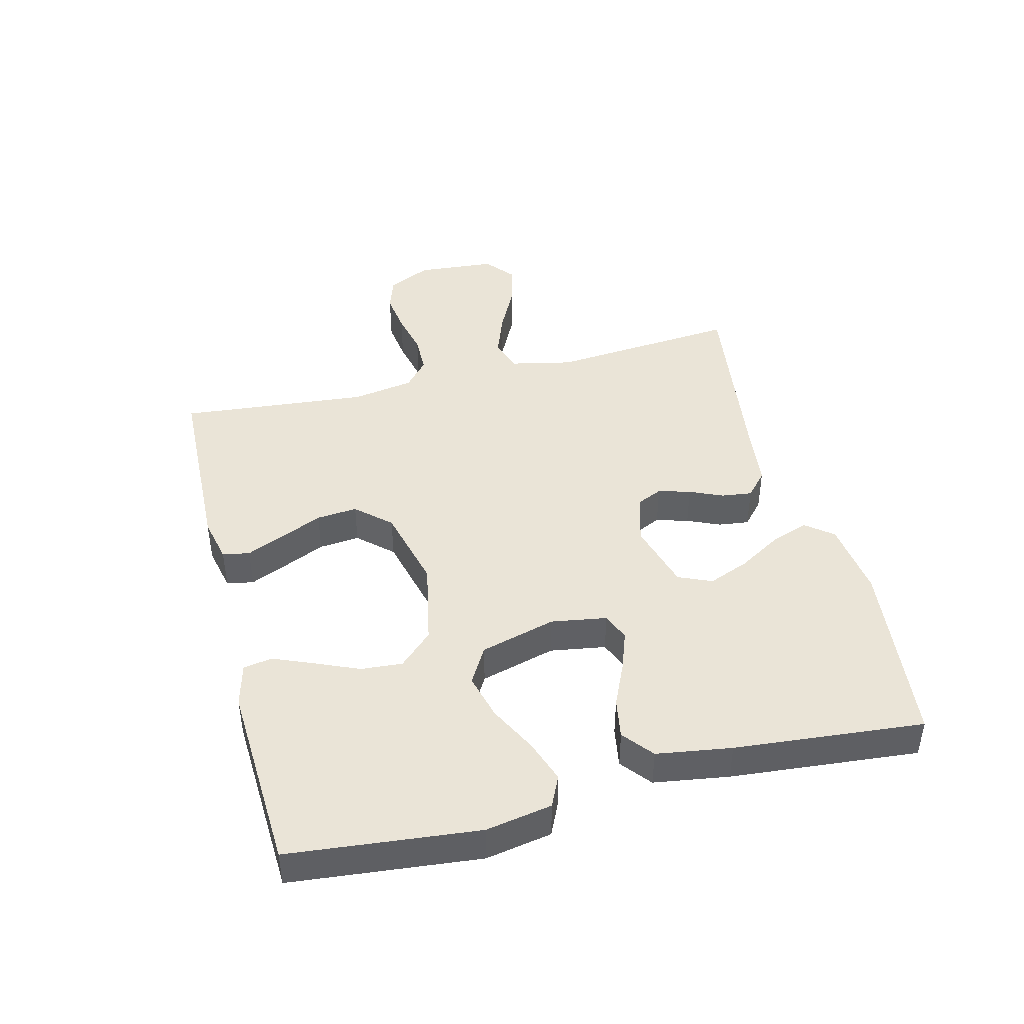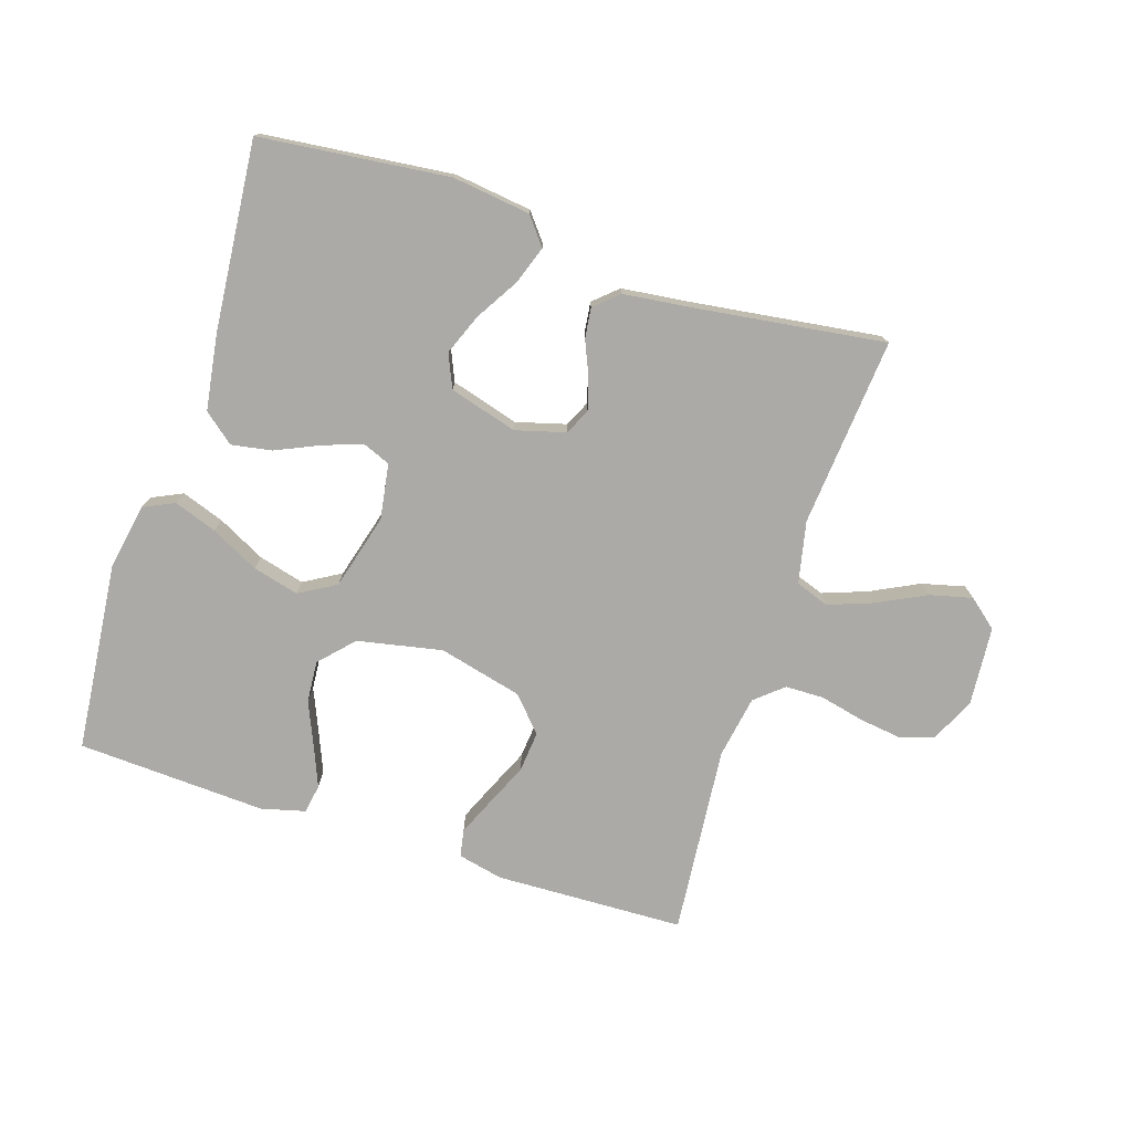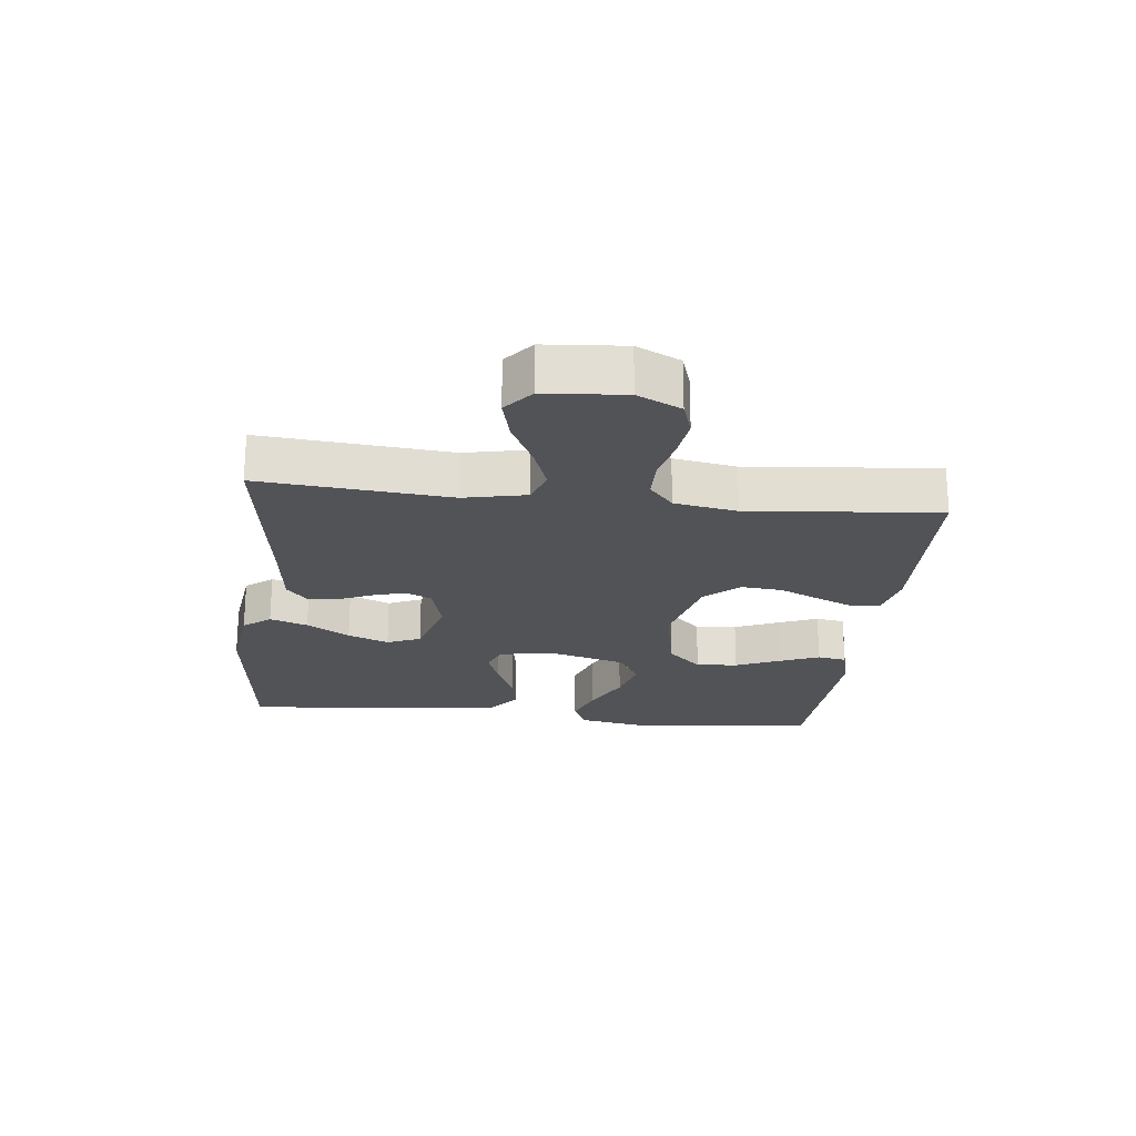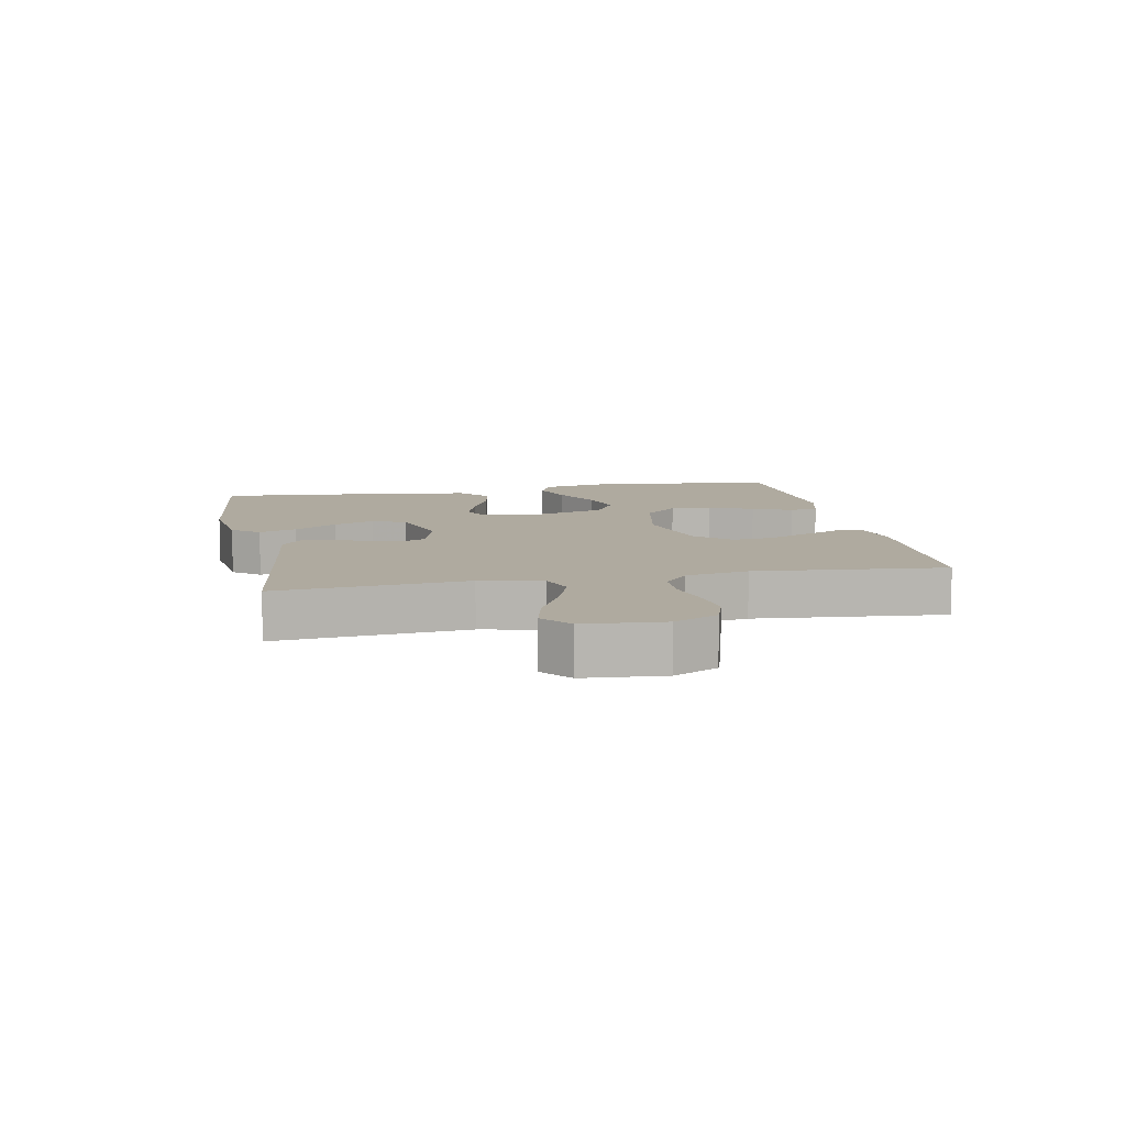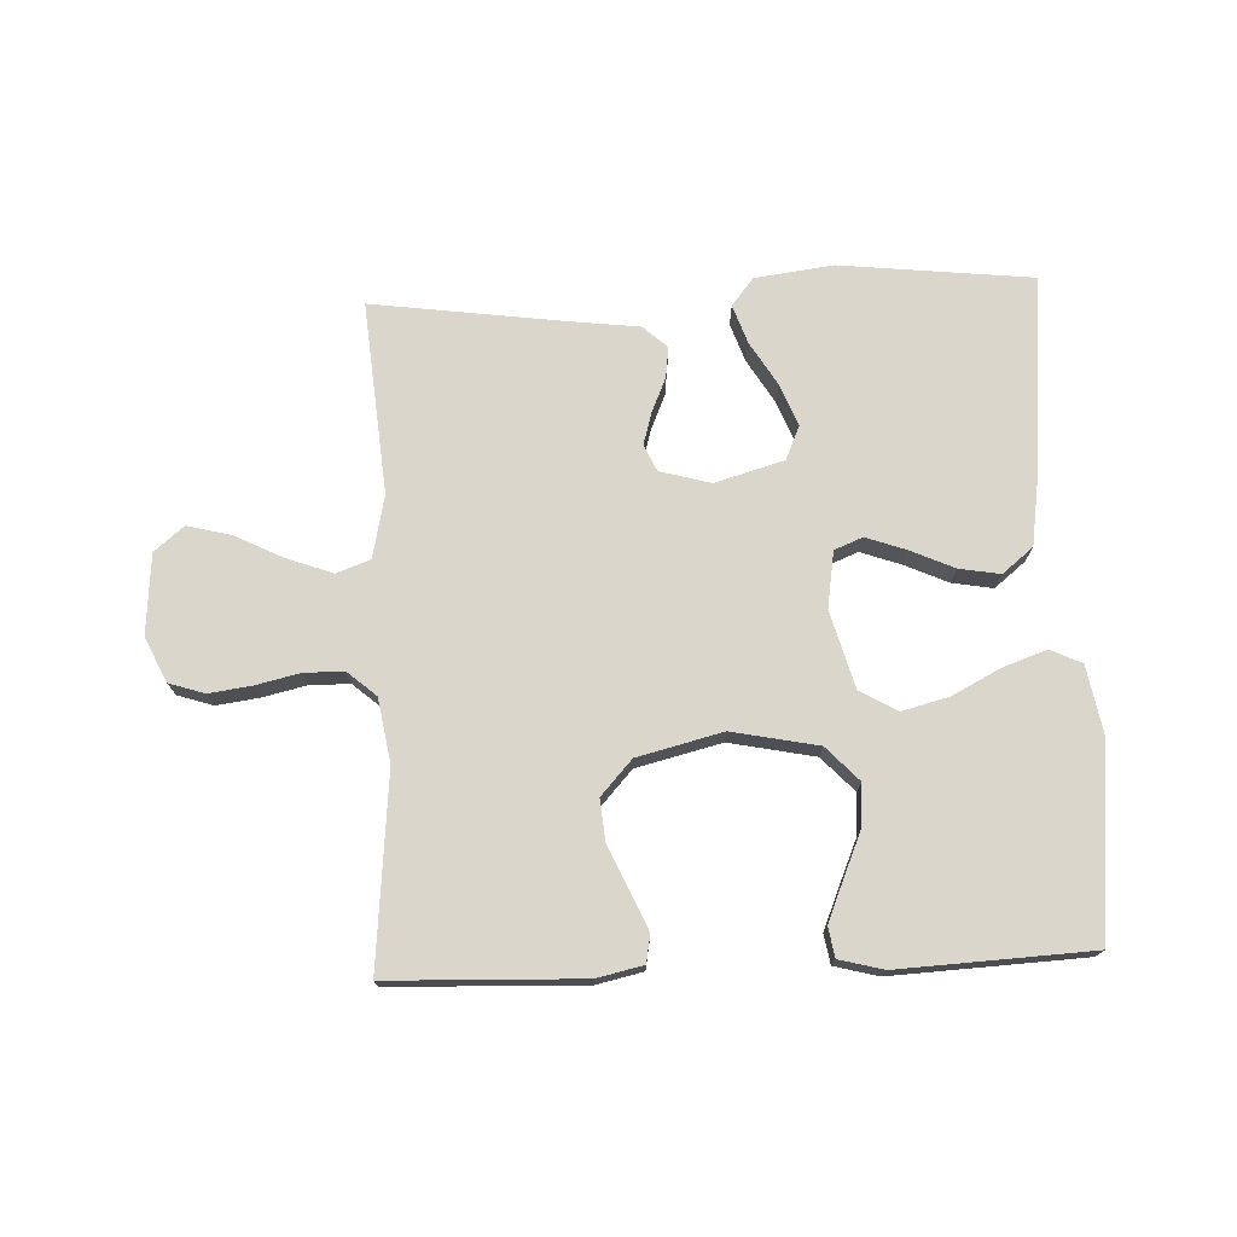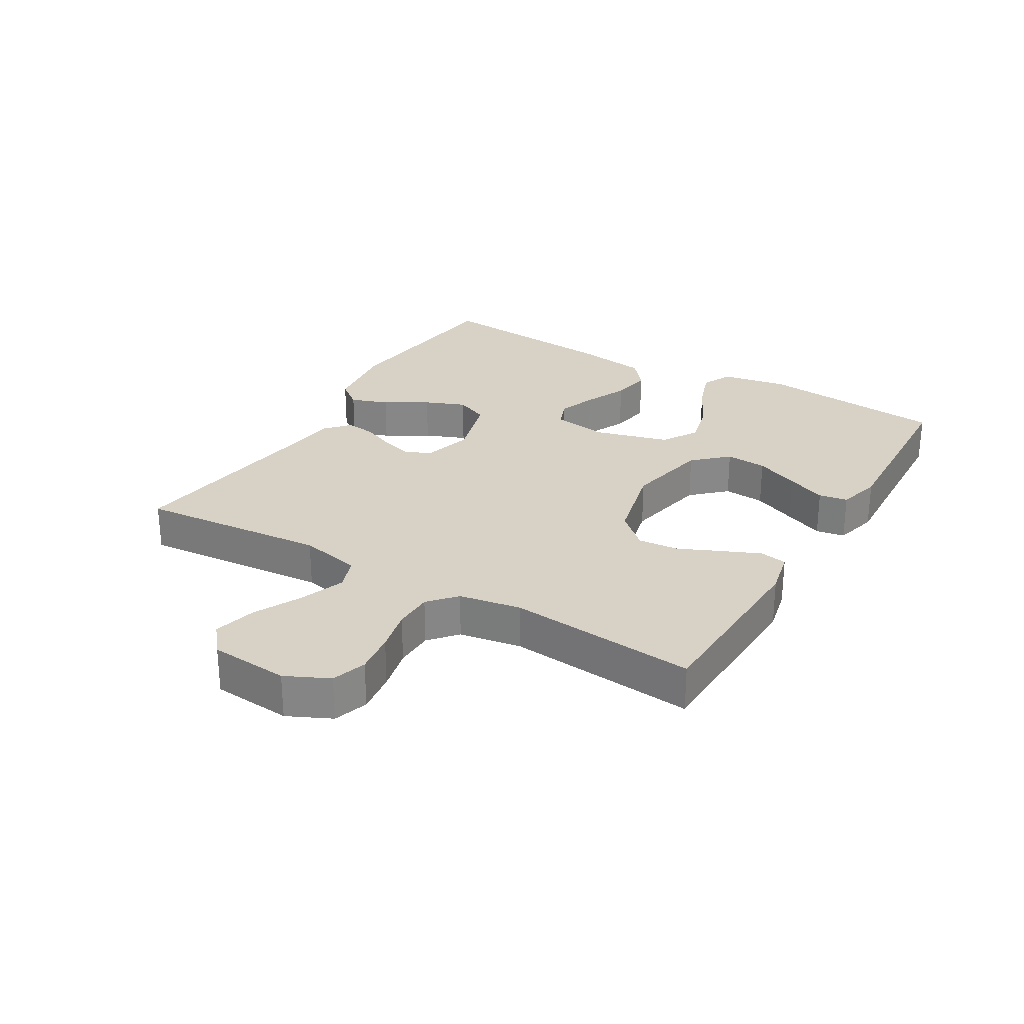
<metadata>
{"format":"obj","ext":"obj","renderer":"f3d","projection":"perspective","resolution":1024,"background":"white","views":[{"elev":43.9,"azim":-104.1,"up":"+Y"},{"elev":-75.7,"azim":-17.9,"up":"+Y"},{"elev":-22.1,"azim":83.6,"up":"+Y"},{"elev":9.5,"azim":78.8,"up":"+Y"},{"elev":73.9,"azim":177.6,"up":"+Y"},{"elev":27.5,"azim":120.7,"up":"+Y"}]}
</metadata>
<code>
v 0.5 0.07 0.5
v 0.474 0.07 0.2
v 0.495 0.07 0.102
v 0.548 0.07 0.083
v 0.619 0.07 0.109
v 0.695 0.07 0.147
v 0.763 0.07 0.164
v 0.809 0.07 0.126
v 0.819 0.07 0
v 0.786 0.07 -0.069
v 0.731 0.07 -0.087
v 0.664 0.07 -0.078
v 0.595 0.07 -0.062
v 0.533 0.07 -0.063
v 0.489 0.07 -0.101
v 0.472 0.07 -0.2
v 0.5 0.07 -0.5
v 0.2 0.07 -0.51
v 0.128 0.07 -0.494
v 0.12 0.07 -0.451
v 0.146 0.07 -0.391
v 0.176 0.07 -0.324
v 0.182 0.07 -0.259
v 0.133 0.07 -0.205
v 0 0.07 -0.172
v -0.134 0.07 -0.199
v -0.184 0.07 -0.252
v -0.179 0.07 -0.318
v -0.149 0.07 -0.388
v -0.123 0.07 -0.451
v -0.131 0.07 -0.497
v -0.2 0.07 -0.515
v -0.5 0.07 -0.5
v -0.53 0.07 -0.2
v -0.511 0.07 -0.095
v -0.462 0.07 -0.072
v -0.394 0.07 -0.096
v -0.318 0.07 -0.135
v -0.245 0.07 -0.154
v -0.187 0.07 -0.12
v -0.154 0.07 0
v -0.168 0.07 0.088
v -0.212 0.07 0.106
v -0.274 0.07 0.084
v -0.343 0.07 0.053
v -0.407 0.07 0.042
v -0.455 0.07 0.081
v -0.473 0.07 0.2
v -0.5 0.07 0.5
v -0.2 0.07 0.533
v -0.077 0.07 0.517
v -0.043 0.07 0.474
v -0.064 0.07 0.414
v -0.105 0.07 0.346
v -0.131 0.07 0.281
v -0.108 0.07 0.228
v 0 0.07 0.197
v 0.079 0.07 0.219
v 0.098 0.07 0.26
v 0.083 0.07 0.311
v 0.06 0.07 0.364
v 0.054 0.07 0.412
v 0.092 0.07 0.446
v 0.2 0.07 0.459
v 0.5 0 0.5
v 0.474 0 0.2
v 0.495 0 0.102
v 0.548 0 0.083
v 0.619 0 0.109
v 0.695 0 0.147
v 0.763 0 0.164
v 0.809 0 0.126
v 0.819 0 0
v 0.786 0 -0.069
v 0.731 0 -0.087
v 0.664 0 -0.078
v 0.595 0 -0.062
v 0.533 0 -0.063
v 0.489 0 -0.101
v 0.472 0 -0.2
v 0.5 0 -0.5
v 0.2 0 -0.51
v 0.128 0 -0.494
v 0.12 0 -0.451
v 0.146 0 -0.391
v 0.176 0 -0.324
v 0.182 0 -0.259
v 0.133 0 -0.205
v 0 0 -0.172
v -0.134 0 -0.199
v -0.184 0 -0.252
v -0.179 0 -0.318
v -0.149 0 -0.388
v -0.123 0 -0.451
v -0.131 0 -0.497
v -0.2 0 -0.515
v -0.5 0 -0.5
v -0.53 0 -0.2
v -0.511 0 -0.095
v -0.462 0 -0.072
v -0.394 0 -0.096
v -0.318 0 -0.135
v -0.245 0 -0.154
v -0.187 0 -0.12
v -0.154 0 0
v -0.168 0 0.088
v -0.212 0 0.106
v -0.274 0 0.084
v -0.343 0 0.053
v -0.407 0 0.042
v -0.455 0 0.081
v -0.473 0 0.2
v -0.5 0 0.5
v -0.2 0 0.533
v -0.077 0 0.517
v -0.043 0 0.474
v -0.064 0 0.414
v -0.105 0 0.346
v -0.131 0 0.281
v -0.108 0 0.228
v 0 0 0.197
v 0.079 0 0.219
v 0.098 0 0.26
v 0.083 0 0.311
v 0.06 0 0.364
v 0.054 0 0.412
v 0.092 0 0.446
v 0.2 0 0.459
f 62 63 64
f 61 62 64
f 60 61 64
f 64 1 2
f 60 64 2
f 59 60 2
f 58 59 2 3
f 57 58 3 4
f 52 53 54
f 51 52 54
f 50 51 54
f 49 50 54
f 48 49 54
f 47 48 54
f 46 47 54
f 45 46 54
f 44 45 54
f 43 44 54 55
f 42 43 55 56
f 36 37 38
f 35 36 38
f 34 35 38
f 33 34 38
f 32 33 38
f 31 32 38
f 30 31 38
f 29 30 38
f 28 29 38
f 27 28 38 39
f 26 27 39 40
f 20 21 22
f 19 20 22
f 18 19 22
f 17 18 22
f 16 17 22
f 15 16 22 23
f 14 15 23 24
f 11 12 13
f 10 11 13
f 9 10 13
f 8 9 13
f 7 8 13
f 6 7 13
f 5 6 13
f 4 5 13 14
f 14 24 25
f 4 14 25
f 57 4 25
f 56 57 25
f 42 56 25
f 41 42 25
f 25 26 40 41
f 128 127 126
f 128 126 125
f 128 125 124
f 66 65 128
f 66 128 124
f 66 124 123
f 67 66 123 122
f 68 67 122 121
f 118 117 116
f 118 116 115
f 118 115 114
f 118 114 113
f 118 113 112
f 118 112 111
f 118 111 110
f 118 110 109
f 118 109 108
f 119 118 108 107
f 120 119 107 106
f 102 101 100
f 102 100 99
f 102 99 98
f 102 98 97
f 102 97 96
f 102 96 95
f 102 95 94
f 102 94 93
f 102 93 92
f 103 102 92 91
f 104 103 91 90
f 86 85 84
f 86 84 83
f 86 83 82
f 86 82 81
f 86 81 80
f 87 86 80 79
f 88 87 79 78
f 77 76 75
f 77 75 74
f 77 74 73
f 77 73 72
f 77 72 71
f 77 71 70
f 77 70 69
f 78 77 69 68
f 89 88 78
f 89 78 68
f 89 68 121
f 89 121 120
f 89 120 106
f 89 106 105
f 105 104 90 89
f 1 65 66 2
f 2 66 67 3
f 3 67 68 4
f 4 68 69 5
f 5 69 70 6
f 6 70 71 7
f 7 71 72 8
f 8 72 73 9
f 9 73 74 10
f 10 74 75 11
f 11 75 76 12
f 12 76 77 13
f 13 77 78 14
f 14 78 79 15
f 15 79 80 16
f 16 80 81 17
f 17 81 82 18
f 18 82 83 19
f 19 83 84 20
f 20 84 85 21
f 21 85 86 22
f 22 86 87 23
f 23 87 88 24
f 24 88 89 25
f 25 89 90 26
f 26 90 91 27
f 27 91 92 28
f 28 92 93 29
f 29 93 94 30
f 30 94 95 31
f 31 95 96 32
f 32 96 97 33
f 33 97 98 34
f 34 98 99 35
f 35 99 100 36
f 36 100 101 37
f 37 101 102 38
f 38 102 103 39
f 39 103 104 40
f 40 104 105 41
f 41 105 106 42
f 42 106 107 43
f 43 107 108 44
f 44 108 109 45
f 45 109 110 46
f 46 110 111 47
f 47 111 112 48
f 48 112 113 49
f 49 113 114 50
f 50 114 115 51
f 51 115 116 52
f 52 116 117 53
f 53 117 118 54
f 54 118 119 55
f 55 119 120 56
f 56 120 121 57
f 57 121 122 58
f 58 122 123 59
f 59 123 124 60
f 60 124 125 61
f 61 125 126 62
f 62 126 127 63
f 63 127 128 64
f 64 128 65 1

</code>
